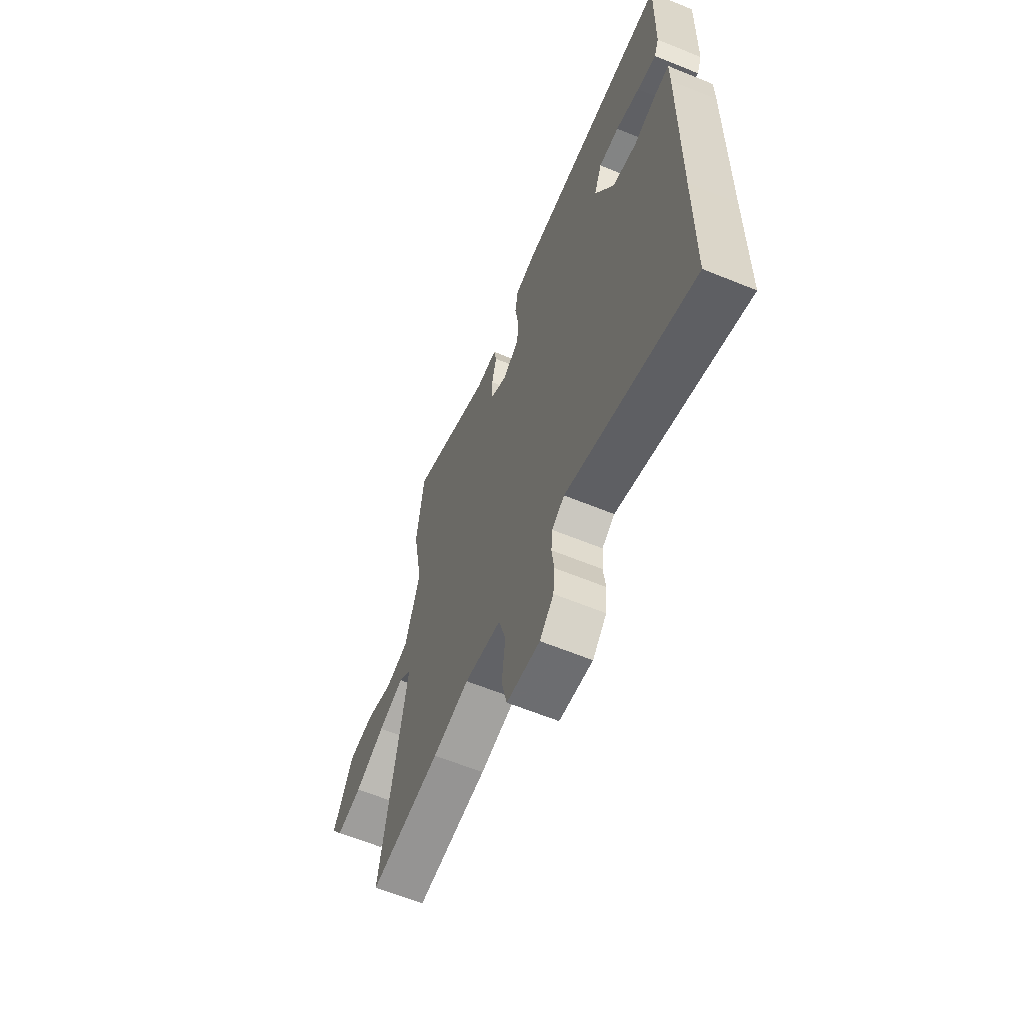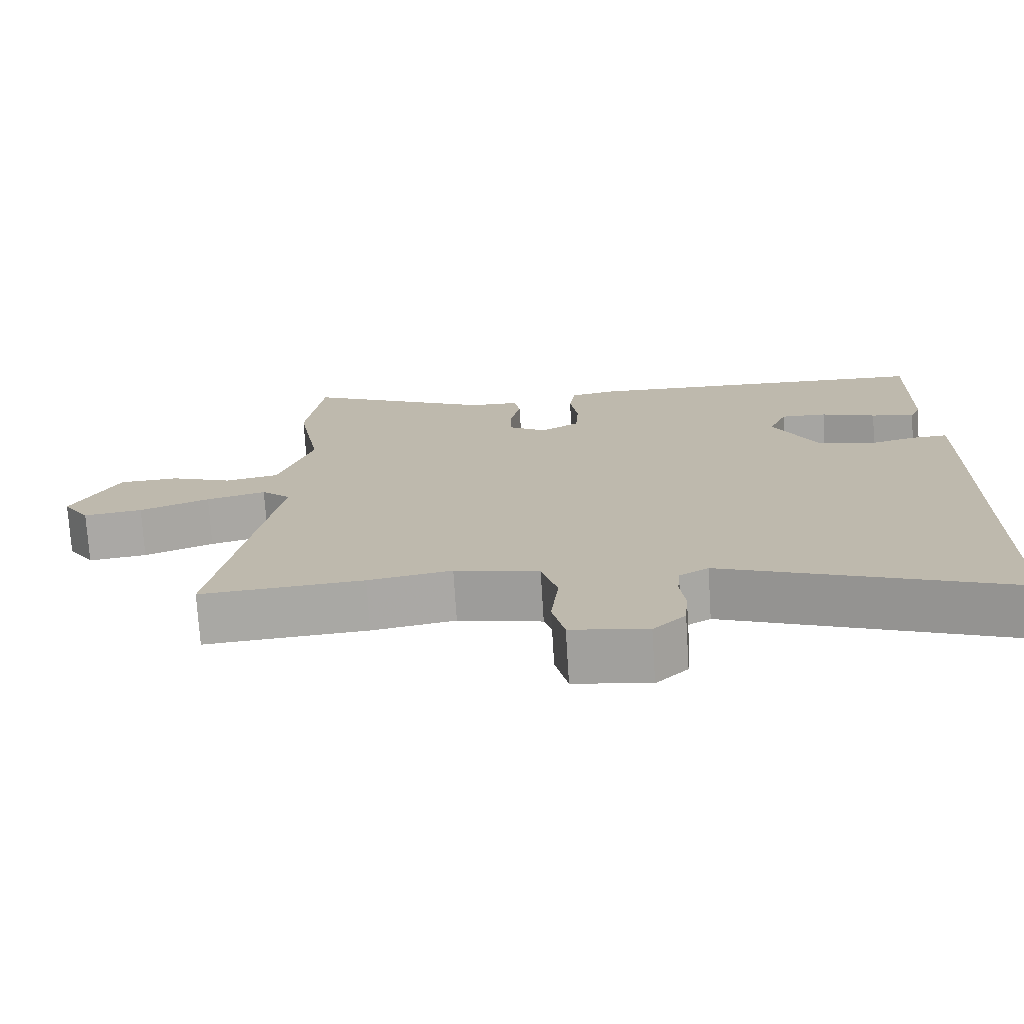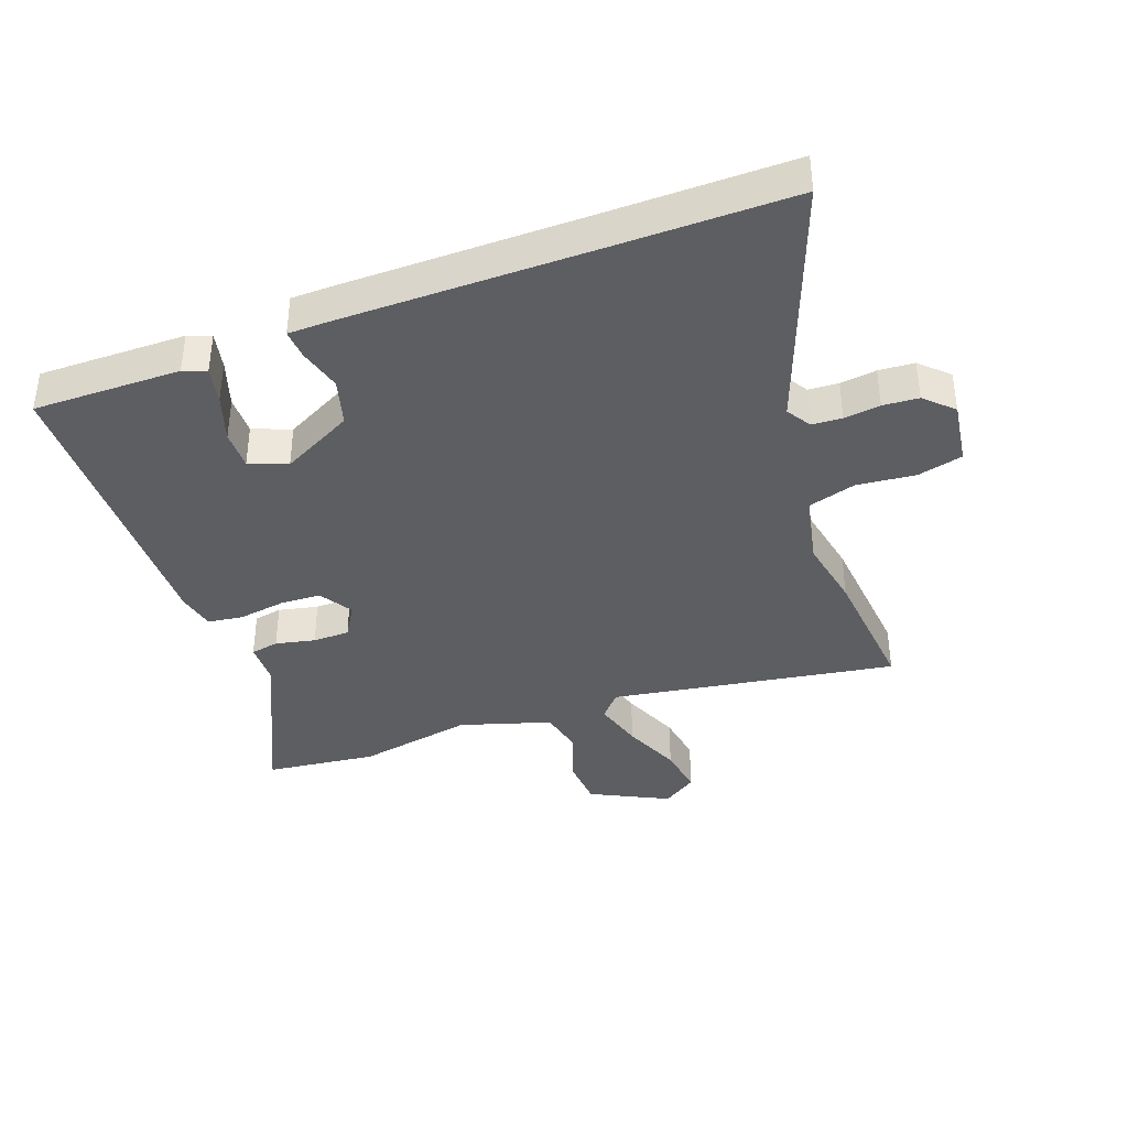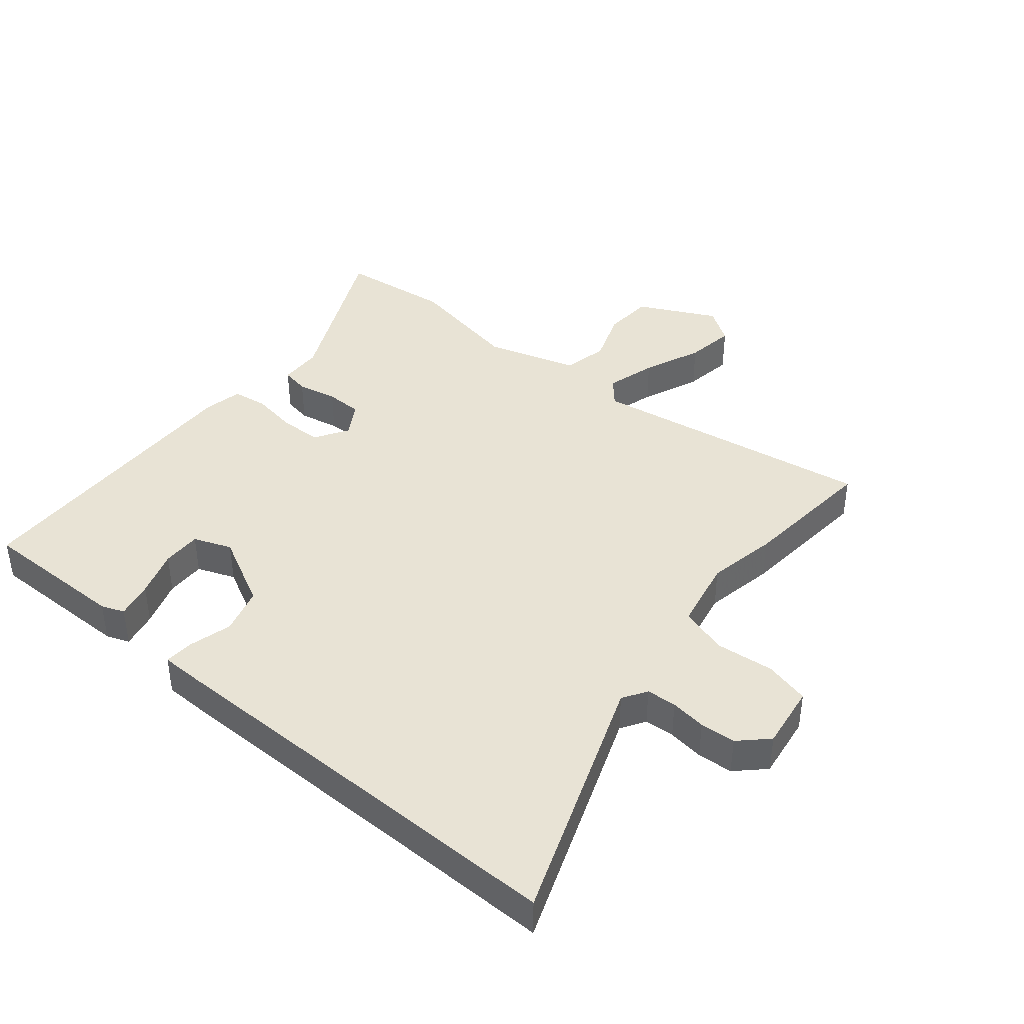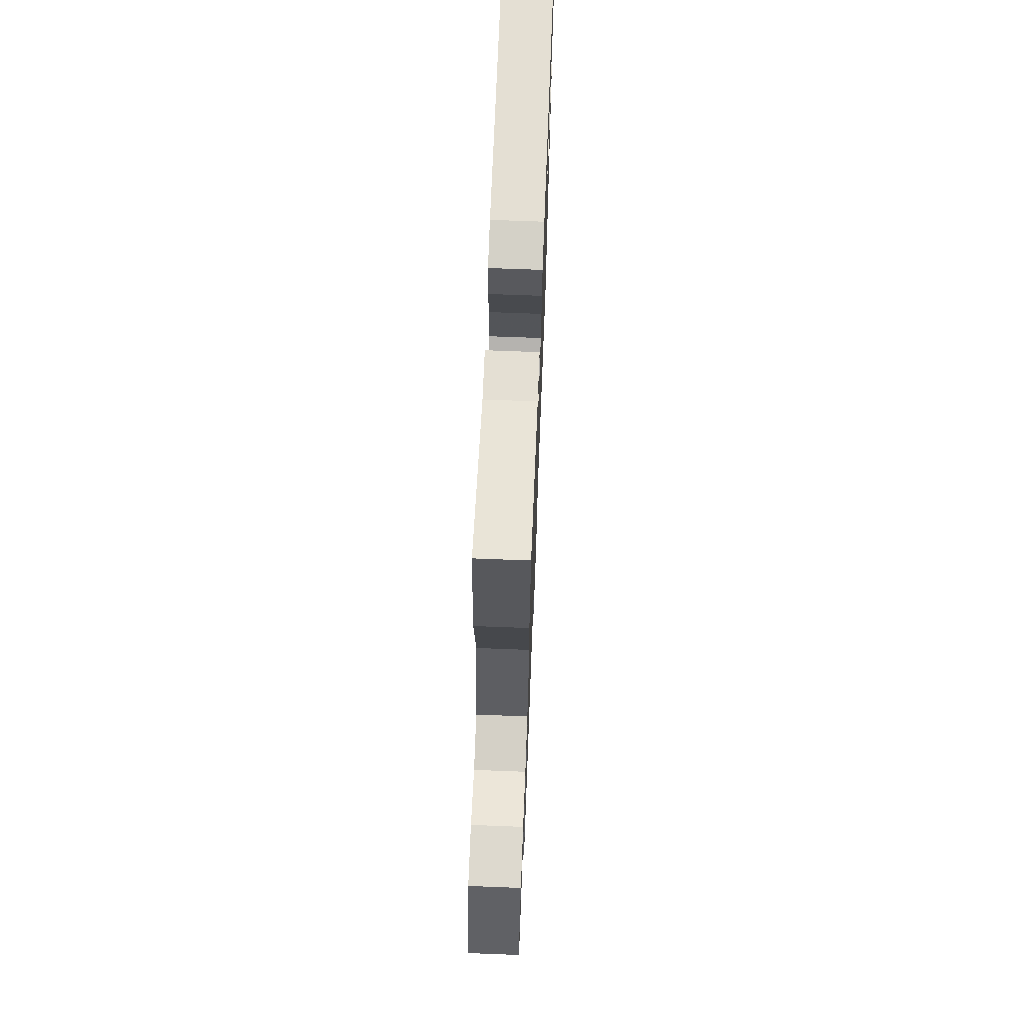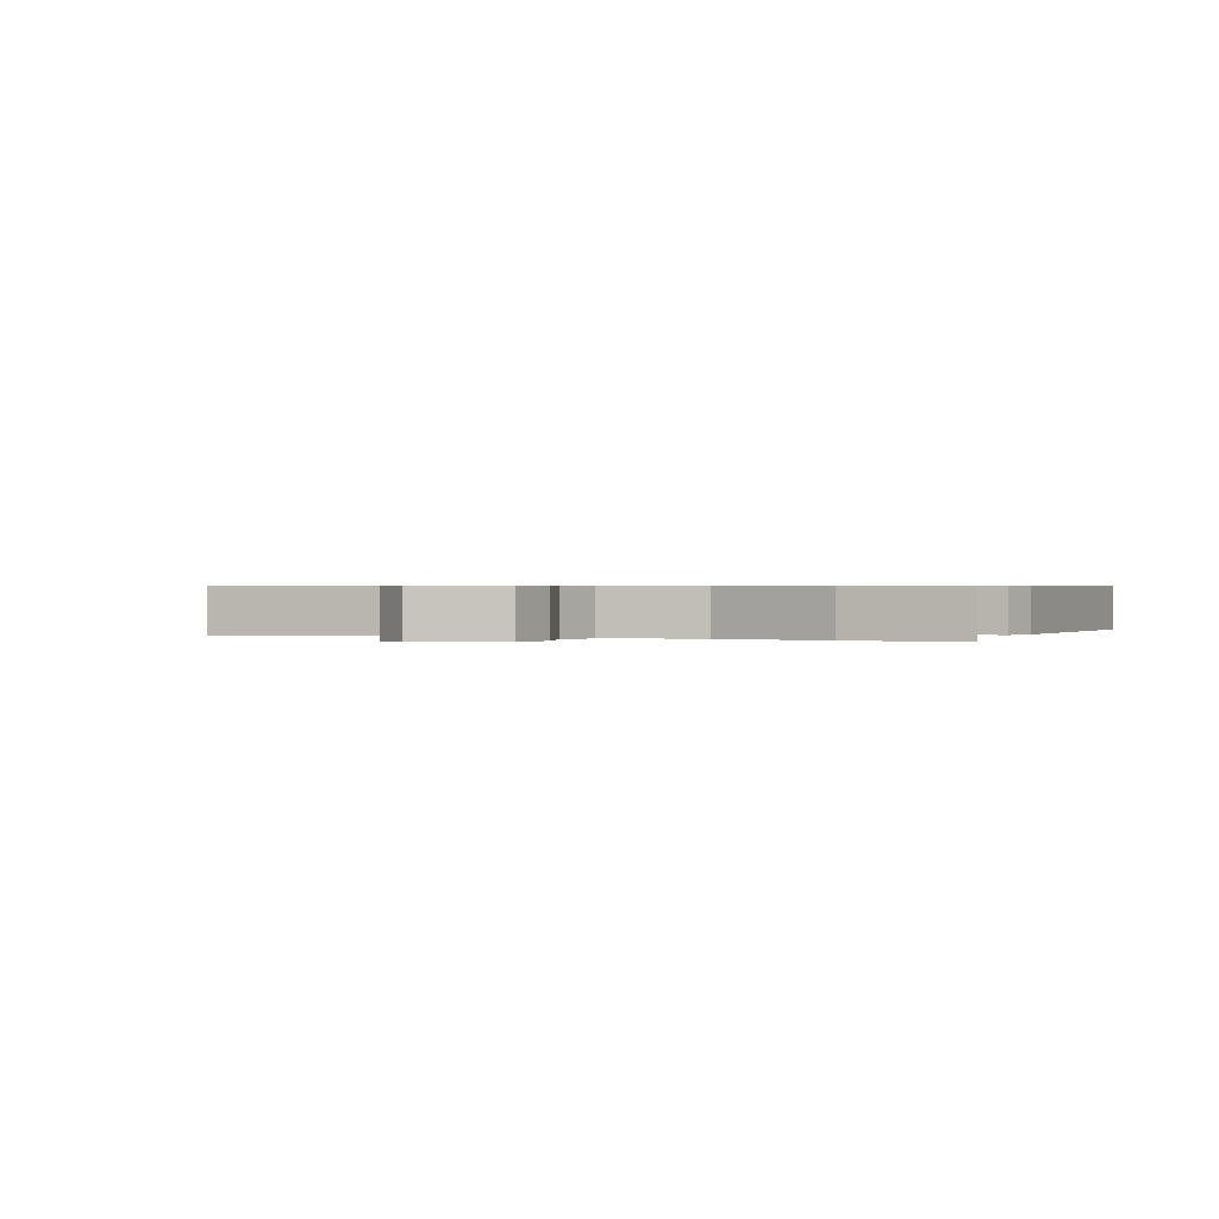
<metadata>
{"format":"obj","ext":"obj","renderer":"f3d","projection":"perspective","resolution":1024,"background":"white","views":[{"elev":-63.0,"azim":67.6,"up":"+Z"},{"elev":-74.2,"azim":3.6,"up":"+Z"},{"elev":-38.4,"azim":111.1,"up":"+Y"},{"elev":41.1,"azim":130.6,"up":"+Y"},{"elev":68.9,"azim":-87.8,"up":"+Z"},{"elev":0.5,"azim":-62.7,"up":"+Y"}]}
</metadata>
<code>
v 0.499 0.07 0.5
v 0.493 0.07 0.26
v 0.478 0.07 0.223
v 0.418 0.07 0.237
v 0.342 0.07 0.264
v 0.278 0.07 0.266
v 0.253 0.07 0.205
v 0.312 0.07 0.087
v 0.388 0.07 0.064
v 0.46 0.07 0.082
v 0.507 0.07 0.084
v 0.507 0.07 0.014
v 0.501 0.07 -0.396
v 0.498 0.07 -0.683
v 0.097 0.07 -0.526
v 0.057 0.07 -0.55
v 0.053 0.07 -0.599
v 0.06 0.07 -0.658
v 0.055 0.07 -0.716
v 0.011 0.07 -0.76
v -0.094 0.07 -0.743
v -0.111 0.07 -0.669
v -0.1 0.07 -0.574
v -0.122 0.07 -0.495
v -0.238 0.07 -0.469
v -0.353 0.07 -0.489
v -0.577 0.07 -0.506
v -0.495 0.07 -0.043
v -0.535 0.07 -0.007
v -0.617 0.07 -0.029
v -0.713 0.07 -0.067
v -0.794 0.07 -0.078
v -0.831 0.07 -0.021
v -0.766 0.07 0.104
v -0.684 0.07 0.108
v -0.599 0.07 0.075
v -0.525 0.07 0.09
v -0.477 0.07 0.237
v -0.51 0.07 0.427
v -0.486 0.07 0.607
v -0.225 0.07 0.479
v -0.155 0.07 0.476
v -0.147 0.07 0.43
v -0.162 0.07 0.366
v -0.162 0.07 0.306
v -0.109 0.07 0.273
v -0.055 0.07 0.305
v -0.051 0.07 0.372
v -0.062 0.07 0.449
v -0.053 0.07 0.506
v 0.01 0.07 0.518
v 0.499 0 0.5
v 0.493 0 0.26
v 0.478 0 0.223
v 0.418 0 0.237
v 0.342 0 0.264
v 0.278 0 0.266
v 0.253 0 0.205
v 0.312 0 0.087
v 0.388 0 0.064
v 0.46 0 0.082
v 0.507 0 0.084
v 0.507 0 0.014
v 0.501 0 -0.396
v 0.498 0 -0.683
v 0.097 0 -0.526
v 0.057 0 -0.55
v 0.053 0 -0.599
v 0.06 0 -0.658
v 0.055 0 -0.716
v 0.011 0 -0.76
v -0.094 0 -0.743
v -0.111 0 -0.669
v -0.1 0 -0.574
v -0.122 0 -0.495
v -0.238 0 -0.469
v -0.353 0 -0.489
v -0.577 0 -0.506
v -0.495 0 -0.043
v -0.535 0 -0.007
v -0.617 0 -0.029
v -0.713 0 -0.067
v -0.794 0 -0.078
v -0.831 0 -0.021
v -0.766 0 0.104
v -0.684 0 0.108
v -0.599 0 0.075
v -0.525 0 0.09
v -0.477 0 0.237
v -0.51 0 0.427
v -0.486 0 0.607
v -0.225 0 0.479
v -0.155 0 0.476
v -0.147 0 0.43
v -0.162 0 0.366
v -0.162 0 0.306
v -0.109 0 0.273
v -0.055 0 0.305
v -0.051 0 0.372
v -0.062 0 0.449
v -0.053 0 0.506
v 0.01 0 0.518
f 51 1 2
f 50 51 2
f 49 50 2
f 48 49 2
f 47 48 2
f 41 42 43 44
f 41 44 45
f 40 41 45
f 39 40 45
f 38 39 45
f 37 38 45 46
f 34 35 36
f 33 34 36
f 32 33 36
f 31 32 36
f 30 31 36
f 29 30 36 37
f 28 29 37 46
f 28 46 47
f 27 28 47
f 26 27 47
f 25 26 47
f 21 22 23
f 20 21 23
f 19 20 23
f 18 19 23
f 17 18 23
f 16 17 23 24
f 15 16 24
f 13 14 15
f 15 24 25
f 13 15 25
f 12 13 25
f 11 12 25
f 10 11 25
f 9 10 25
f 2 3 4 5
f 2 5 6
f 47 2 6
f 25 47 6 7
f 8 9 25
f 7 8 25
f 53 52 102
f 53 102 101
f 53 101 100
f 53 100 99
f 53 99 98
f 95 94 93 92
f 96 95 92
f 96 92 91
f 96 91 90
f 96 90 89
f 97 96 89 88
f 87 86 85
f 87 85 84
f 87 84 83
f 87 83 82
f 87 82 81
f 88 87 81 80
f 97 88 80 79
f 98 97 79
f 98 79 78
f 98 78 77
f 98 77 76
f 74 73 72
f 74 72 71
f 74 71 70
f 74 70 69
f 74 69 68
f 75 74 68 67
f 75 67 66
f 66 65 64
f 76 75 66
f 76 66 64
f 76 64 63
f 76 63 62
f 76 62 61
f 76 61 60
f 56 55 54 53
f 57 56 53
f 57 53 98
f 58 57 98 76
f 76 60 59
f 76 59 58
f 1 52 53 2
f 2 53 54 3
f 3 54 55 4
f 4 55 56 5
f 5 56 57 6
f 6 57 58 7
f 7 58 59 8
f 8 59 60 9
f 9 60 61 10
f 10 61 62 11
f 11 62 63 12
f 12 63 64 13
f 13 64 65 14
f 14 65 66 15
f 15 66 67 16
f 16 67 68 17
f 17 68 69 18
f 18 69 70 19
f 19 70 71 20
f 20 71 72 21
f 21 72 73 22
f 22 73 74 23
f 23 74 75 24
f 24 75 76 25
f 25 76 77 26
f 26 77 78 27
f 27 78 79 28
f 28 79 80 29
f 29 80 81 30
f 30 81 82 31
f 31 82 83 32
f 32 83 84 33
f 33 84 85 34
f 34 85 86 35
f 35 86 87 36
f 36 87 88 37
f 37 88 89 38
f 38 89 90 39
f 39 90 91 40
f 40 91 92 41
f 41 92 93 42
f 42 93 94 43
f 43 94 95 44
f 44 95 96 45
f 45 96 97 46
f 46 97 98 47
f 47 98 99 48
f 48 99 100 49
f 49 100 101 50
f 50 101 102 51
f 51 102 52 1

</code>
